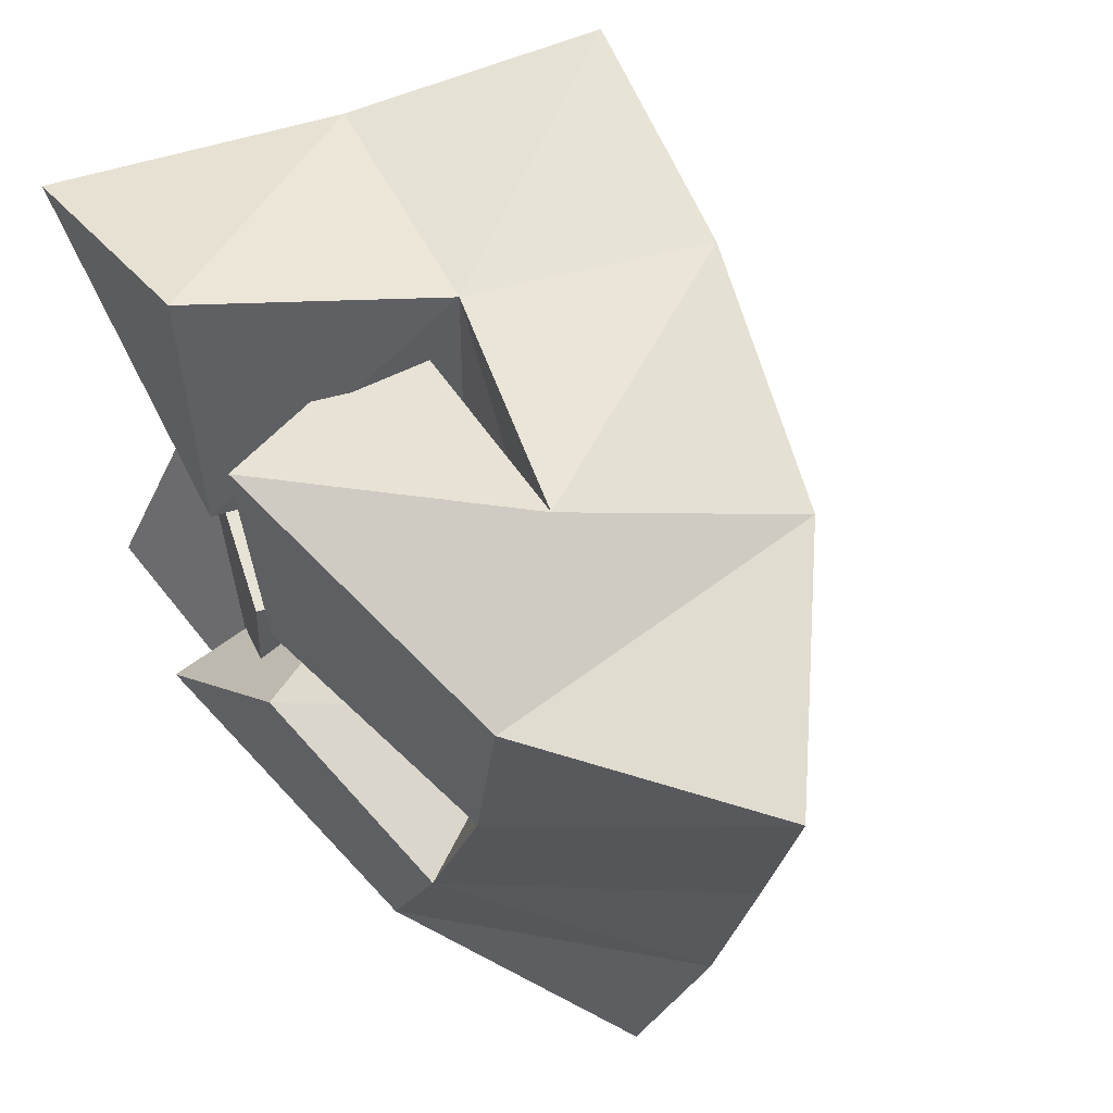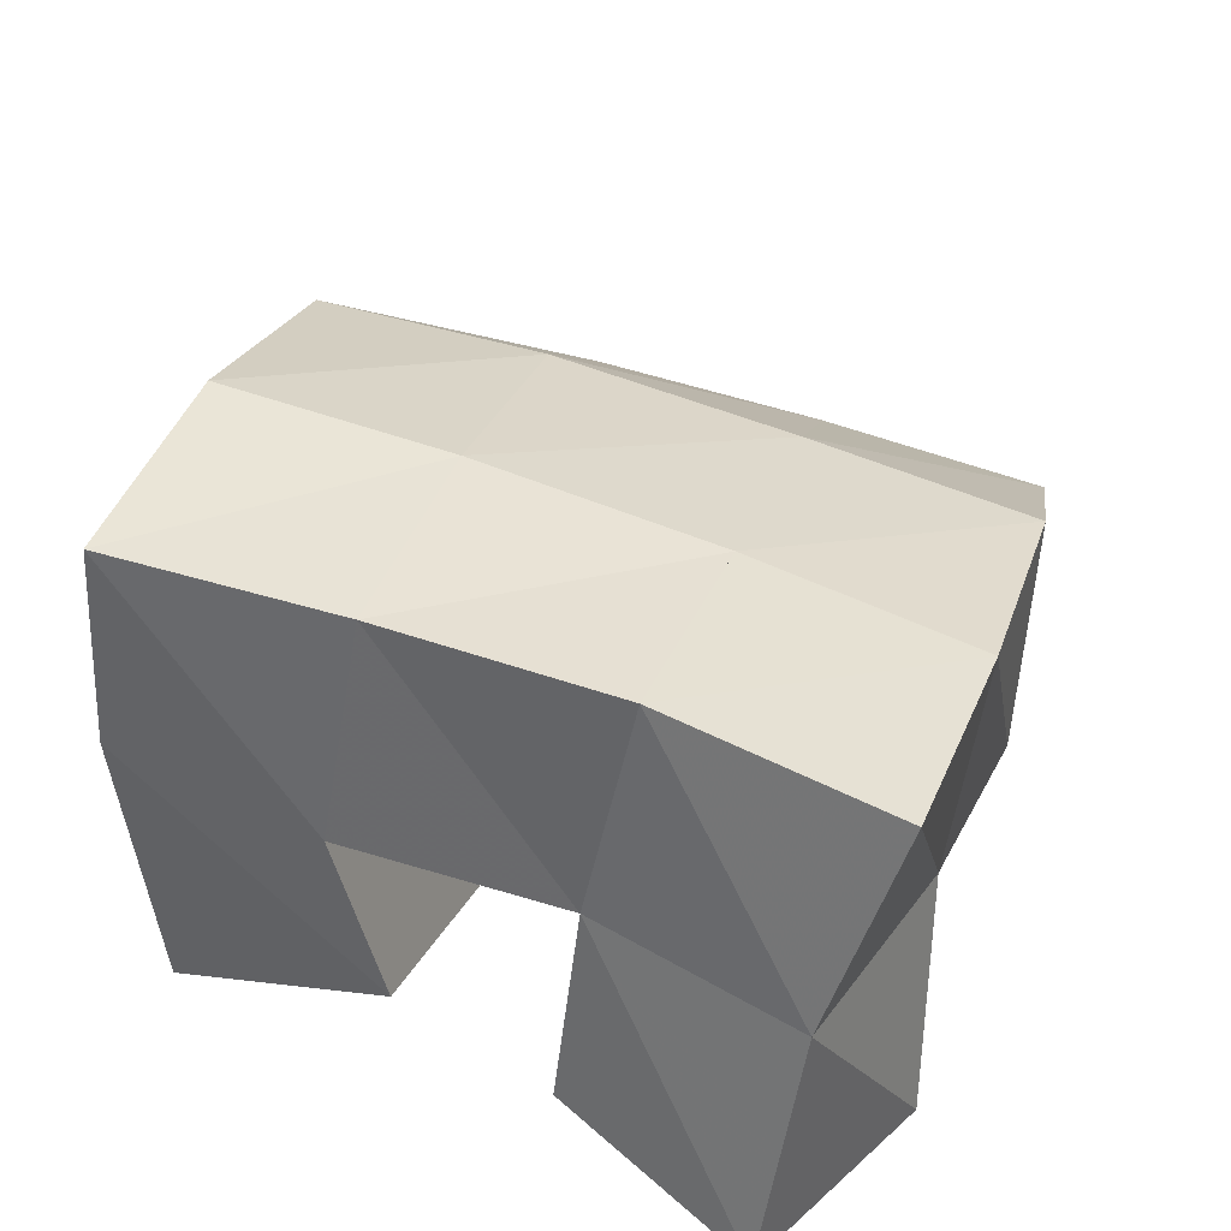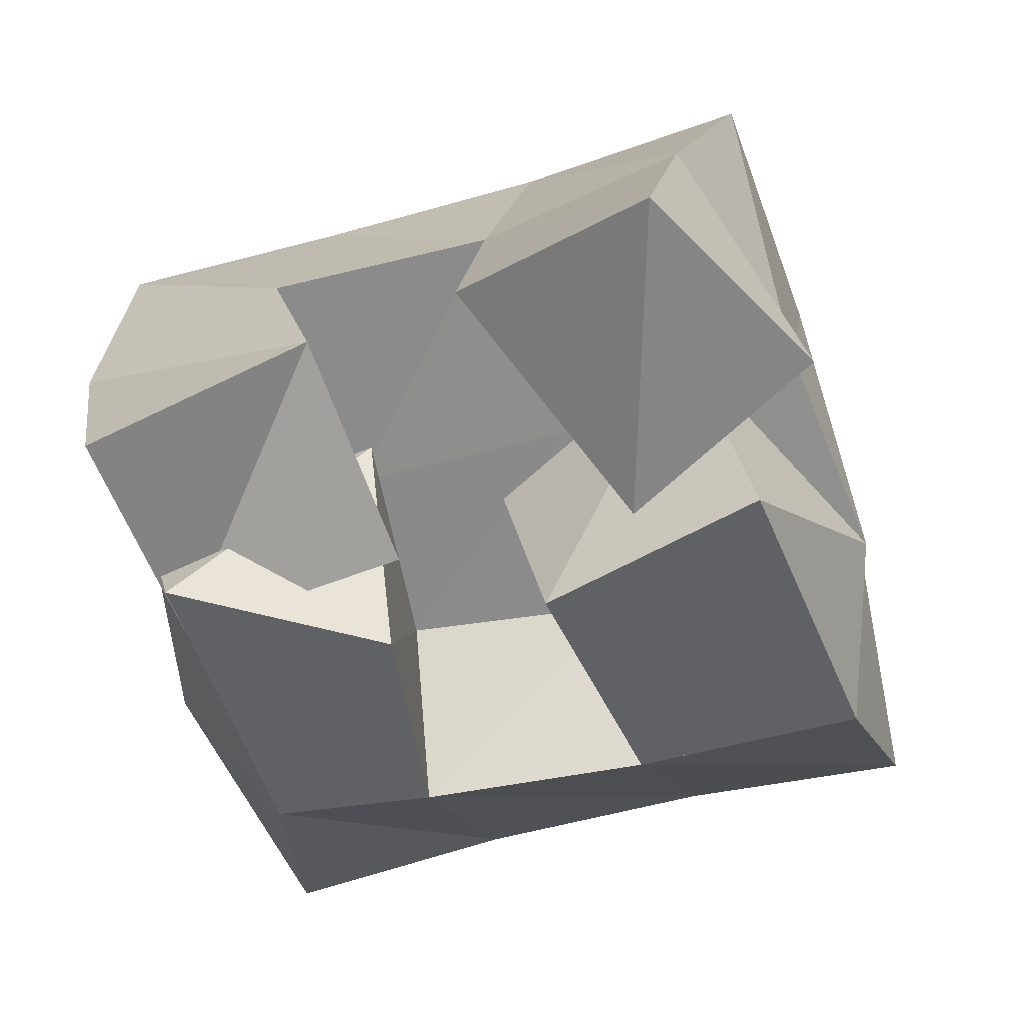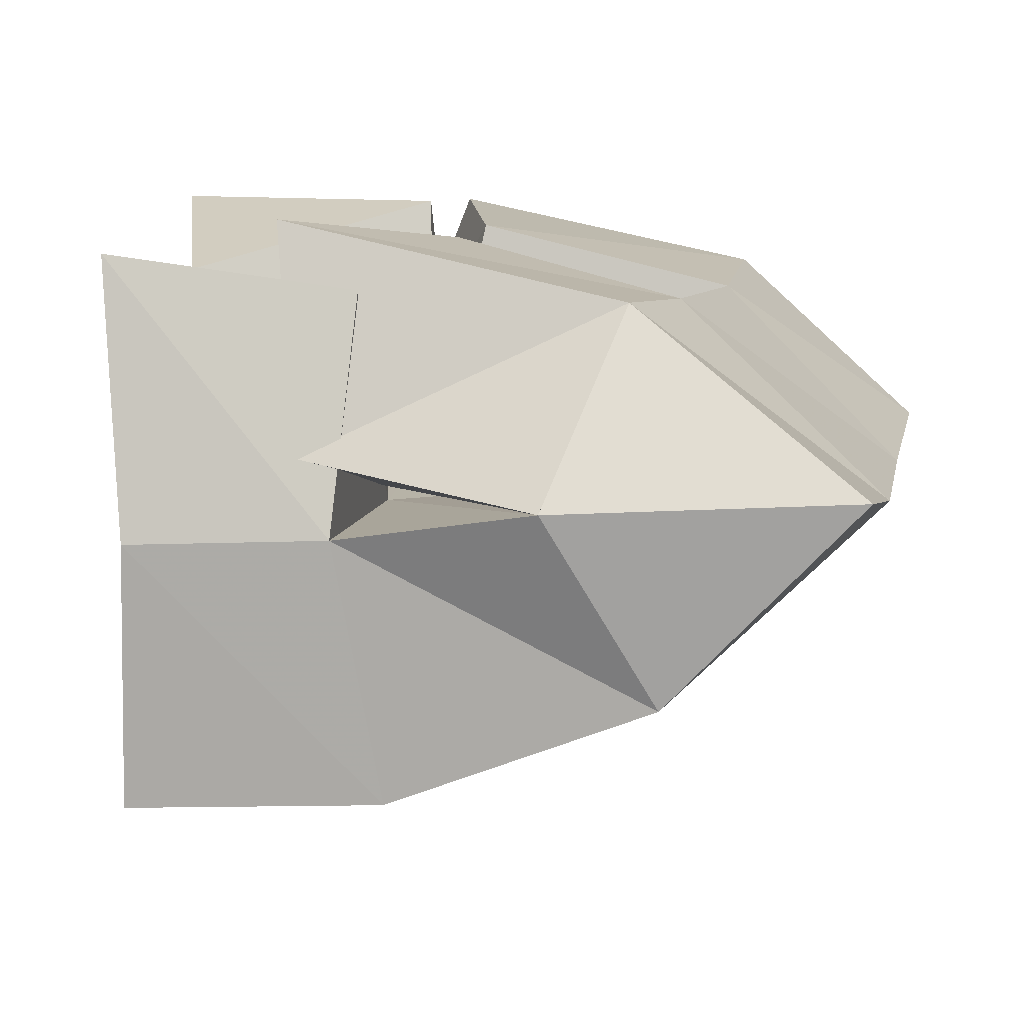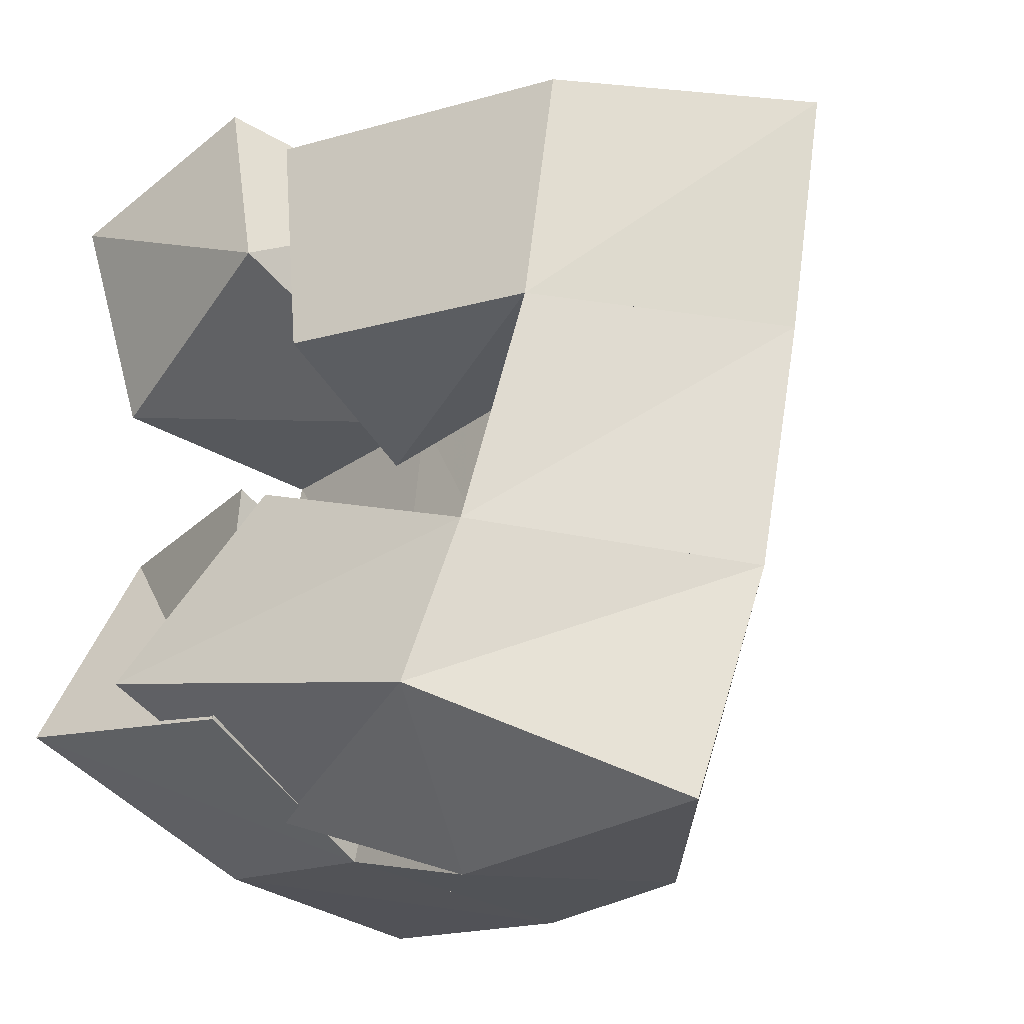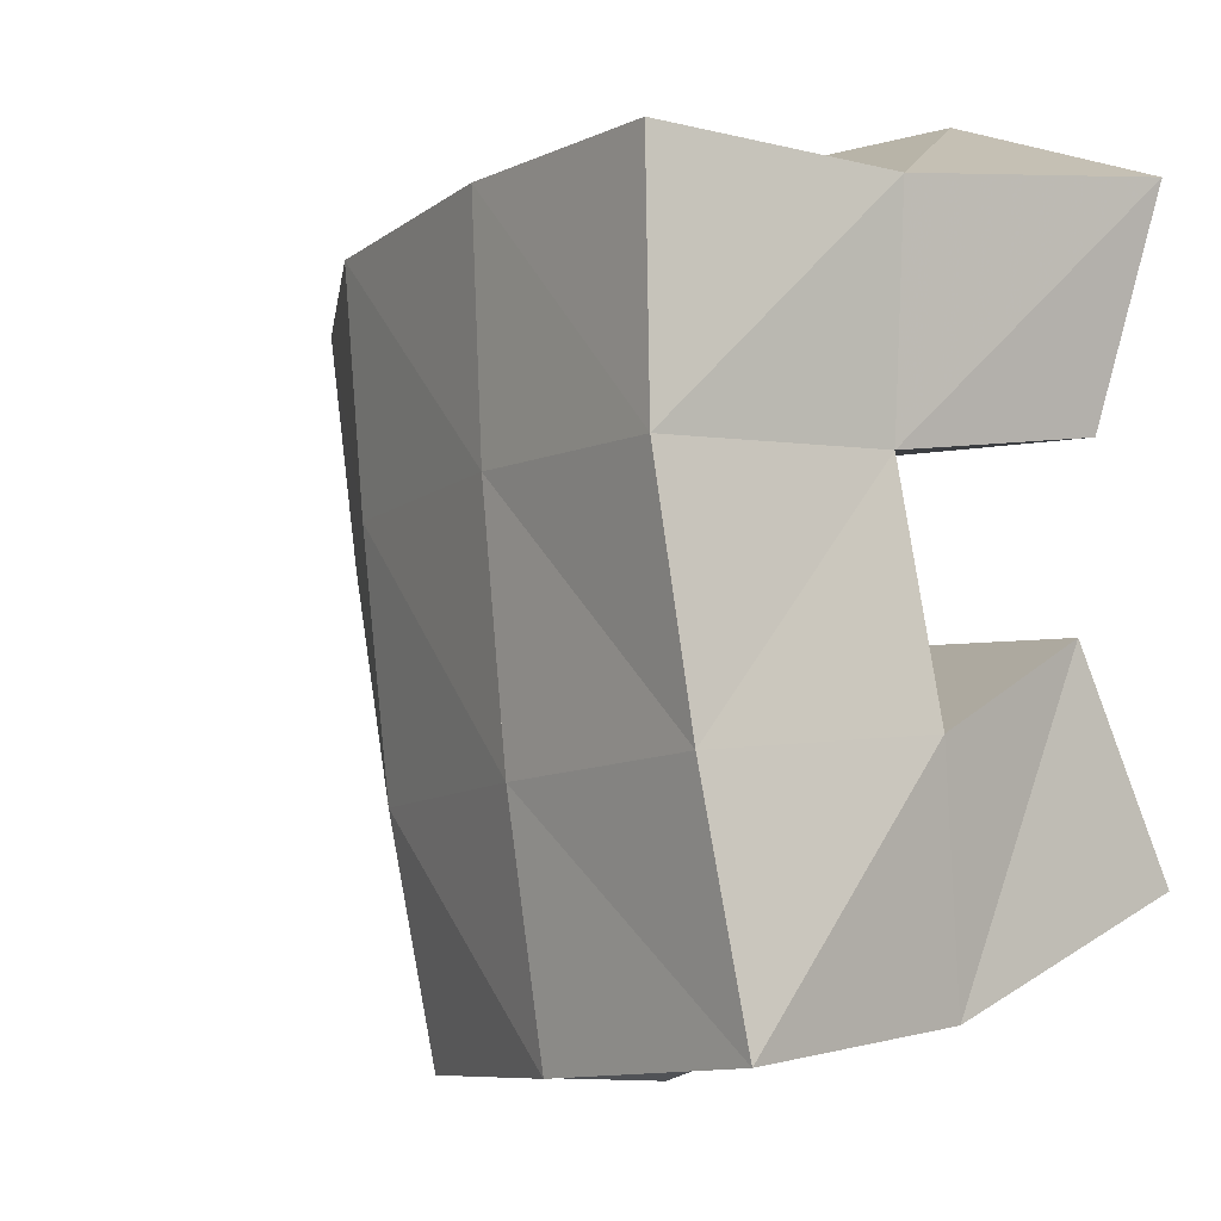
<metadata>
{"format":"obj","ext":"obj","renderer":"f3d","projection":"perspective","resolution":1024,"background":"white","views":[{"elev":58.7,"azim":45.3,"up":"+Z"},{"elev":57.3,"azim":-61.2,"up":"+Y"},{"elev":-49.7,"azim":-61.5,"up":"+Y"},{"elev":-77.4,"azim":-11.8,"up":"+Z"},{"elev":-28.1,"azim":30.7,"up":"+Z"},{"elev":1.3,"azim":-146.4,"up":"+Z"}]}
</metadata>
<code>
v 0.622 0.1134 0.1008
v 0.6376 0.1646 0.08226
v 0.6721 0.1091 0.09243
v 0.6764 0.1541 0.07577
v 0.6317 0.1312 0.1465
v 0.6383 0.1692 0.1314
v 0.6759 0.1091 0.1435
v 0.6854 0.1554 0.1256
v 0.6942 0.1395 0.1584
v 0.7344 0.1381 0.1686
v 0.6942 0.1 0.1685
v 0.7487 0.1017 0.1637
v 0.6814 0.148 0.2094
v 0.7379 0.1315 0.226
v 0.6898 0.1 0.2194
v 0.7565 0.1 0.2119
v 0.6316 0.1246 0.1817
v 0.6484 0.1679 0.1786
v 0.6811 0.1 0.1955
v 0.693 0.152 0.1759
v 0.6237 0.1139 0.2281
v 0.6477 0.1661 0.2252
v 0.669 0.1076 0.2411
v 0.6957 0.1503 0.2287
v 0.6666 0.1415 0.08241
v 0.7129 0.1382 0.06133
v 0.6539 0.1 0.1007
v 0.7226 0.1 0.08545
v 0.6773 0.1543 0.1335
v 0.7226 0.1432 0.1195
v 0.689 0.1 0.1343
v 0.7348 0.101 0.1173
v 0.6473 0.2162 0.08178
v 0.6964 0.2023 0.07306
v 0.6577 0.2162 0.1307
v 0.7051 0.2008 0.1225
v 0.6667 0.2154 0.1804
v 0.7125 0.1977 0.1753
v 0.6703 0.2114 0.231
v 0.7176 0.1936 0.2254
v 0.7427 0.1709 0.06439
v 0.7516 0.1735 0.1138
v 0.759 0.1717 0.167
v 0.7662 0.1679 0.2166
v 0.7717 0.1236 0.0603
v 0.7837 0.1309 0.1074
v 0.793 0.1309 0.1574
v 0.8025 0.1271 0.2059
f 1 2 4
f 3 1 4
f 2 6 8
f 4 2 8
f 6 5 7
f 8 6 7
f 5 1 3
f 7 5 3
f 8 7 3
f 4 8 3
f 2 1 5
f 6 2 5
f 9 10 12
f 11 9 12
f 10 14 16
f 12 10 16
f 14 13 15
f 16 14 15
f 13 9 11
f 15 13 11
f 16 15 11
f 12 16 11
f 10 9 13
f 14 10 13
f 17 18 20
f 19 17 20
f 18 22 24
f 20 18 24
f 22 21 23
f 24 22 23
f 21 17 19
f 23 21 19
f 24 23 19
f 20 24 19
f 18 17 21
f 22 18 21
f 25 26 28
f 27 25 28
f 26 30 32
f 28 26 32
f 30 29 31
f 32 30 31
f 29 25 27
f 31 29 27
f 32 31 27
f 28 32 27
f 26 25 29
f 30 26 29
f 2 33 34
f 4 2 34
f 33 35 36
f 34 33 36
f 35 6 8
f 36 35 8
f 6 2 4
f 8 6 4
f 36 8 4
f 34 36 4
f 33 2 6
f 35 33 6
f 6 35 36
f 8 6 36
f 35 37 38
f 36 35 38
f 37 18 20
f 38 37 20
f 18 6 8
f 20 18 8
f 38 20 8
f 36 38 8
f 35 6 18
f 37 35 18
f 18 37 38
f 20 18 38
f 37 39 40
f 38 37 40
f 39 22 24
f 40 39 24
f 22 18 20
f 24 22 20
f 40 24 20
f 38 40 20
f 37 18 22
f 39 37 22
f 4 34 41
f 26 4 41
f 34 36 42
f 41 34 42
f 36 8 30
f 42 36 30
f 8 4 26
f 30 8 26
f 42 30 26
f 41 42 26
f 34 4 8
f 36 34 8
f 8 36 42
f 30 8 42
f 36 38 43
f 42 36 43
f 38 20 10
f 43 38 10
f 20 8 30
f 10 20 30
f 43 10 30
f 42 43 30
f 36 8 20
f 38 36 20
f 20 38 43
f 10 20 43
f 38 40 44
f 43 38 44
f 40 24 14
f 44 40 14
f 24 20 10
f 14 24 10
f 44 14 10
f 43 44 10
f 38 20 24
f 40 38 24
f 26 41 45
f 28 26 45
f 41 42 46
f 45 41 46
f 42 30 32
f 46 42 32
f 30 26 28
f 32 30 28
f 46 32 28
f 45 46 28
f 41 26 30
f 42 41 30
f 30 42 46
f 32 30 46
f 42 43 47
f 46 42 47
f 43 10 12
f 47 43 12
f 10 30 32
f 12 10 32
f 47 12 32
f 46 47 32
f 42 30 10
f 43 42 10
f 10 43 47
f 12 10 47
f 43 44 48
f 47 43 48
f 44 14 16
f 48 44 16
f 14 10 12
f 16 14 12
f 48 16 12
f 47 48 12
f 43 10 14
f 44 43 14

</code>
